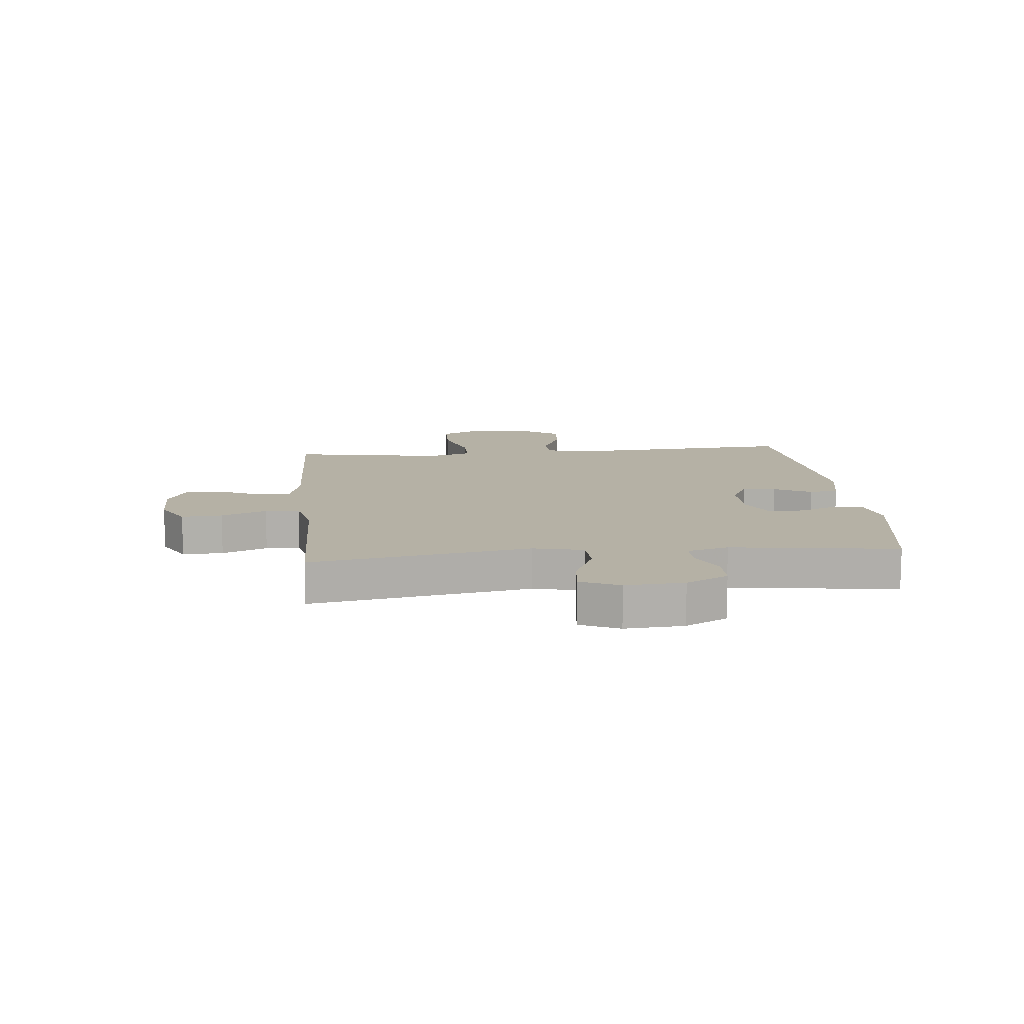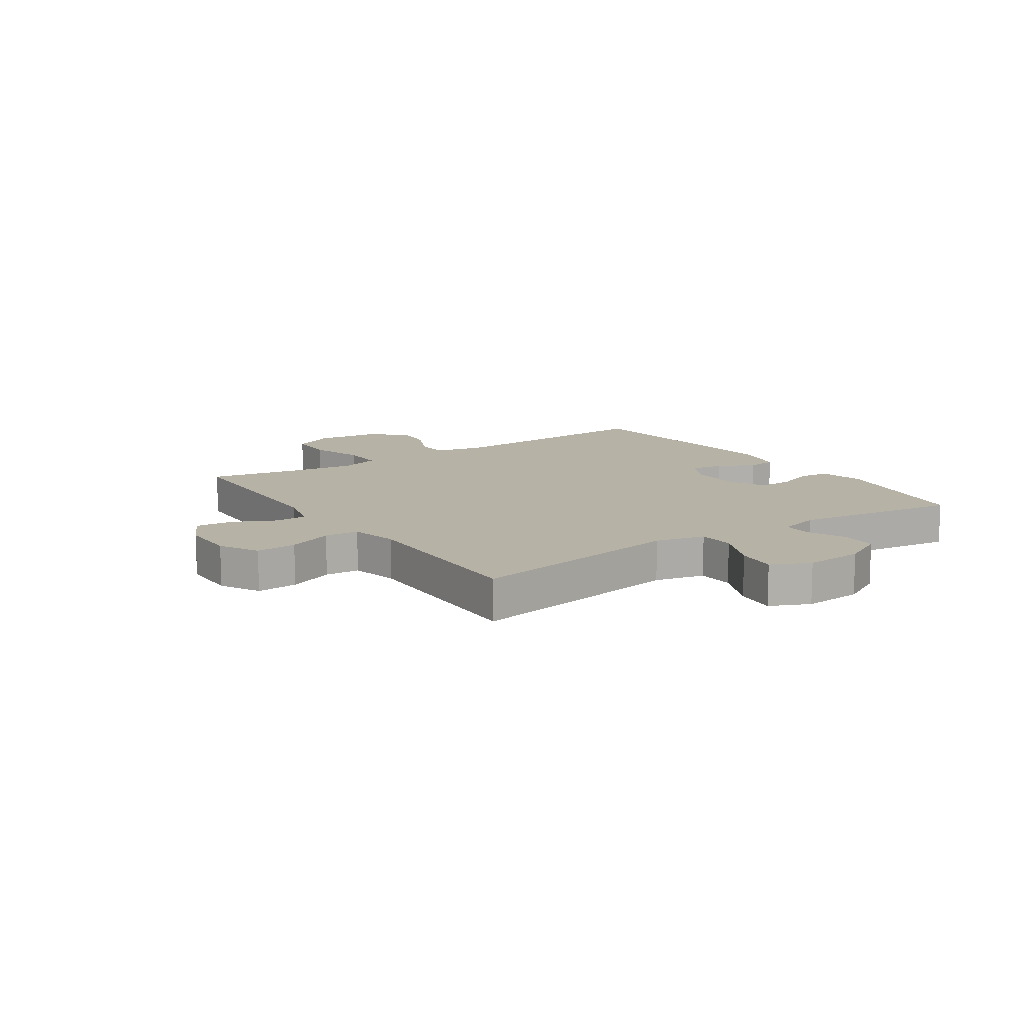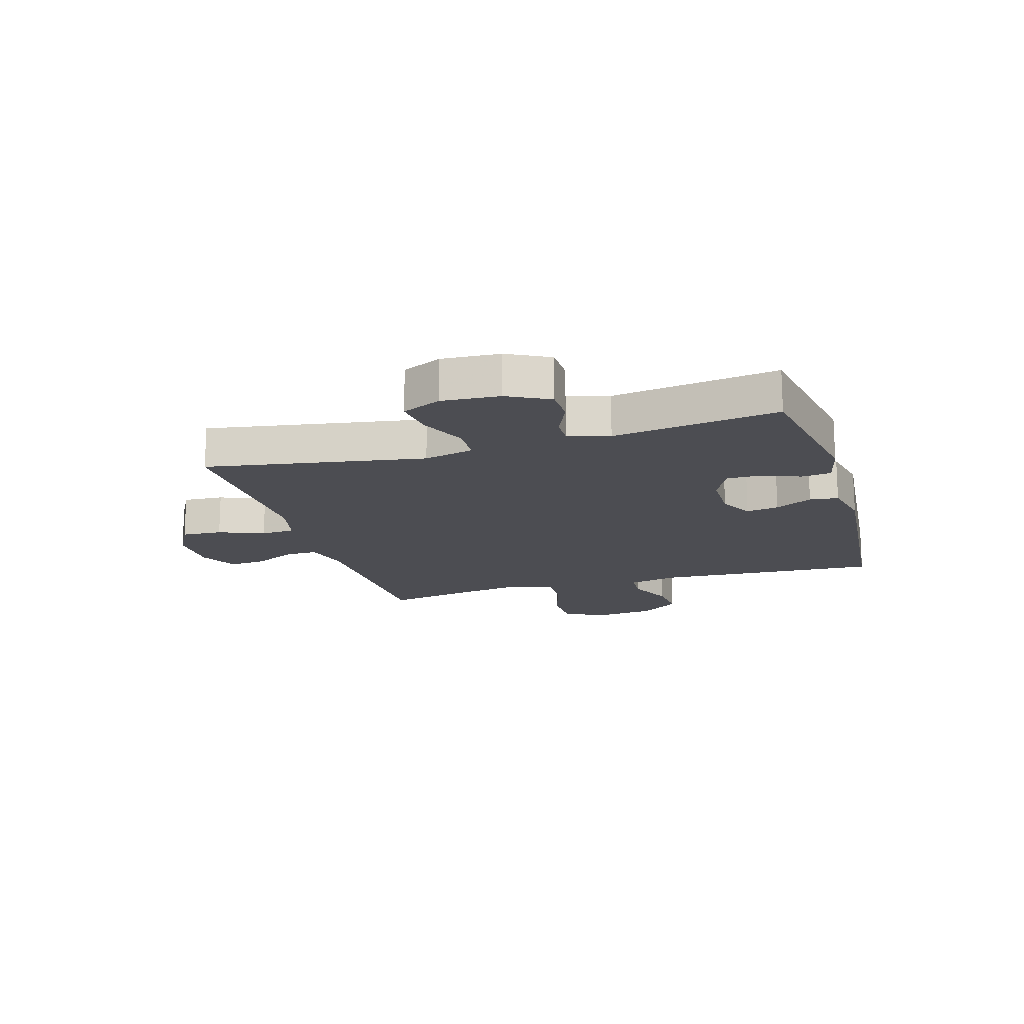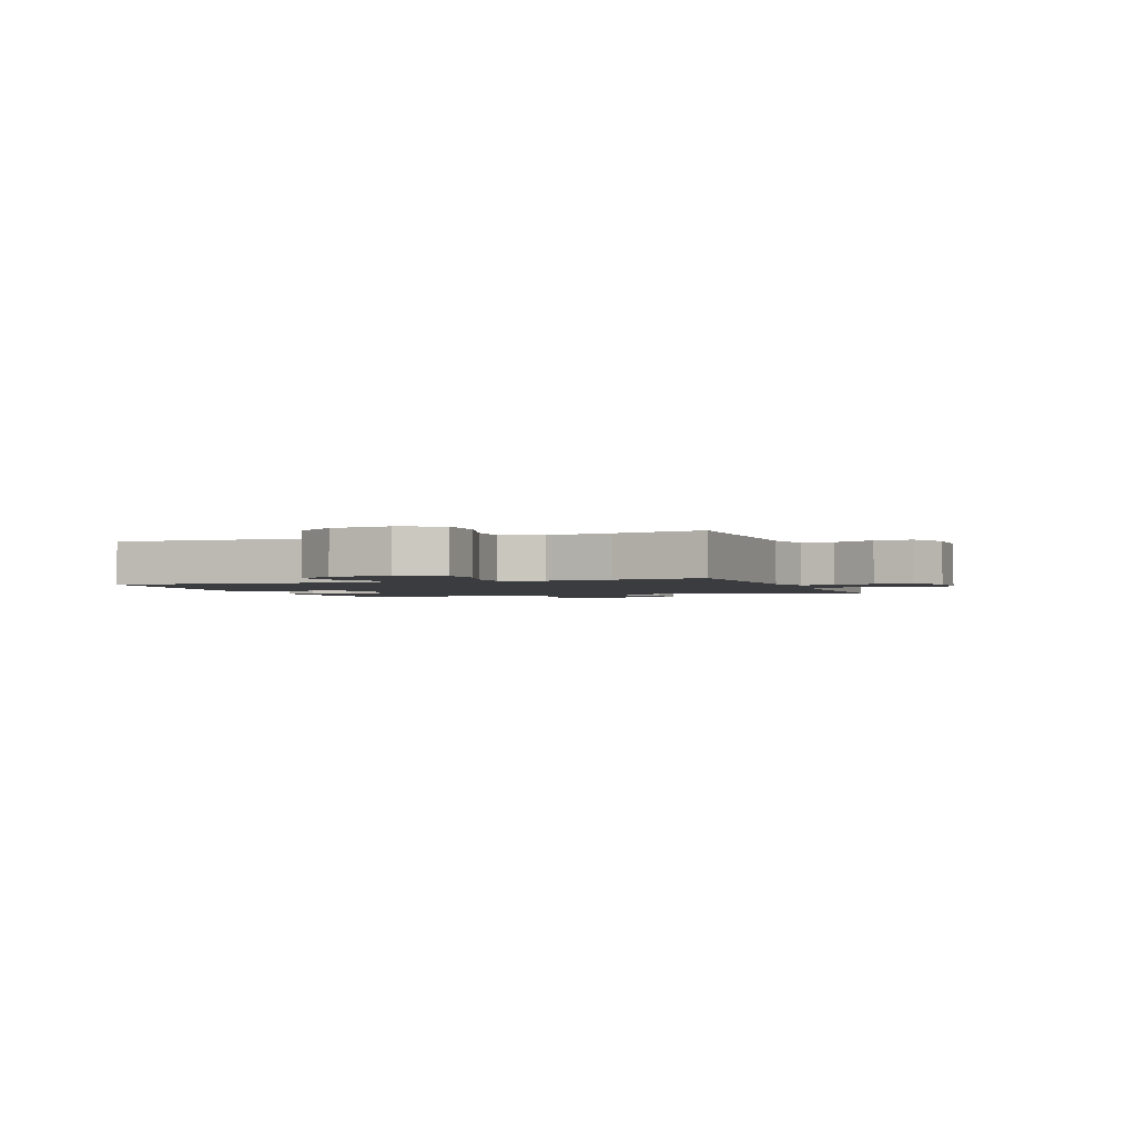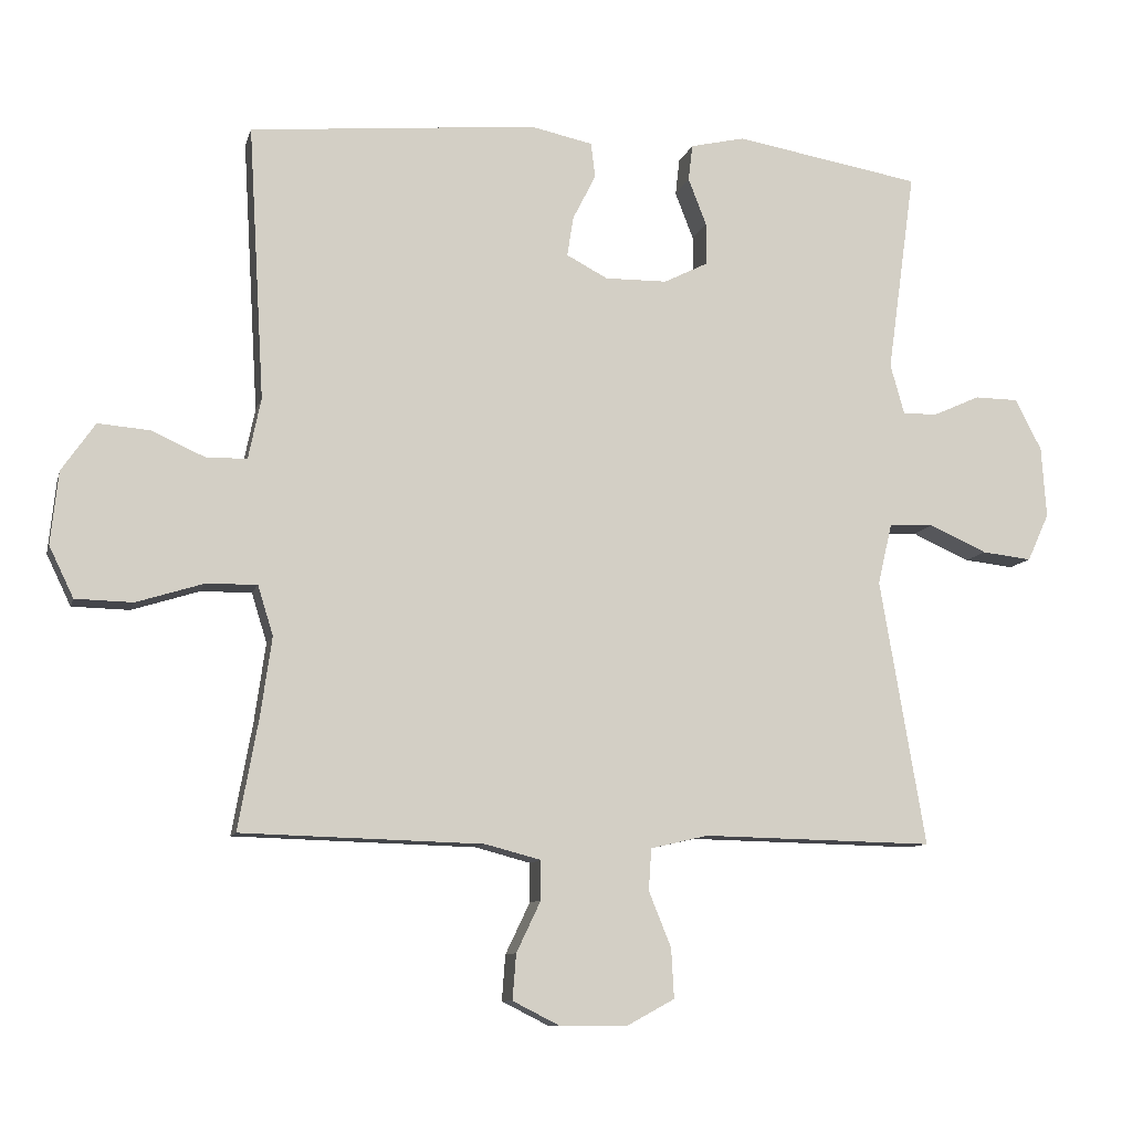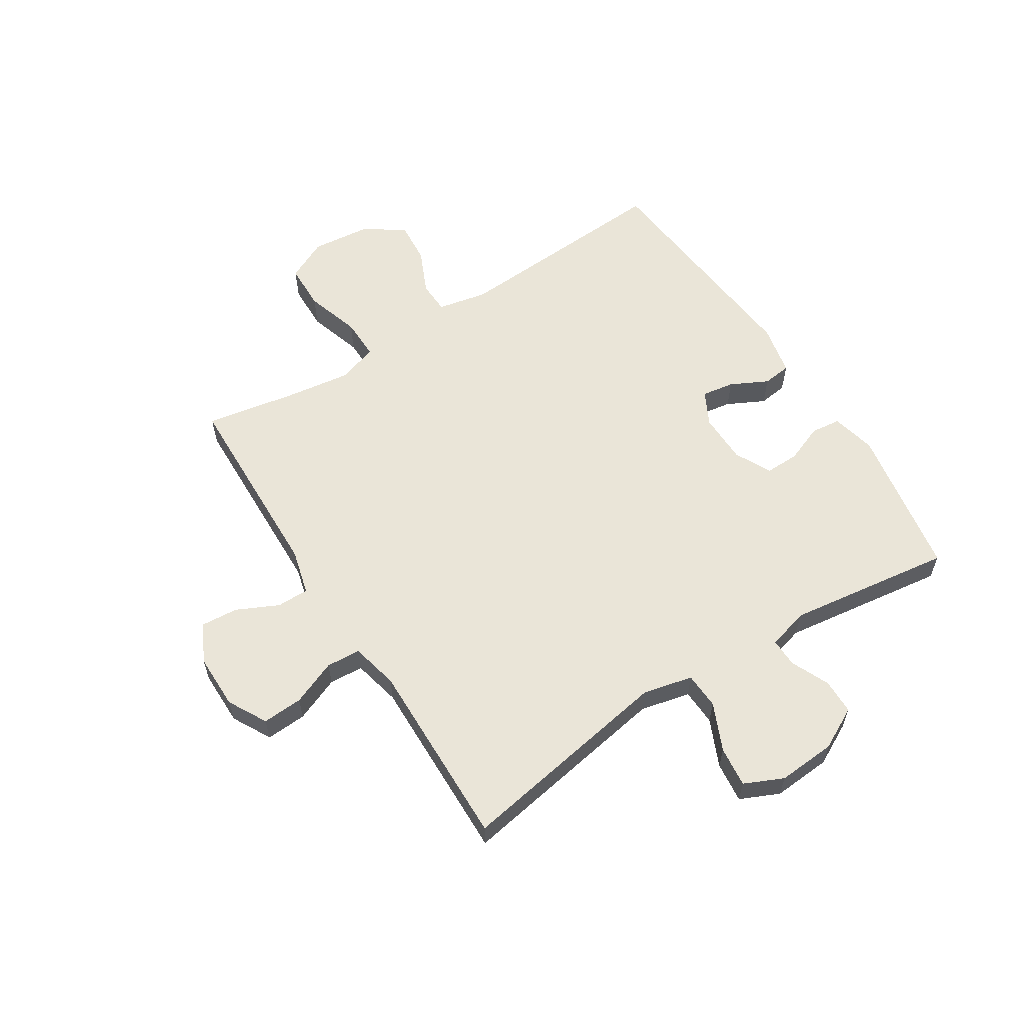
<metadata>
{"format":"obj","ext":"obj","renderer":"f3d","projection":"perspective","resolution":1024,"background":"white","views":[{"elev":11.9,"azim":-95.7,"up":"+Y"},{"elev":12.3,"azim":-124.0,"up":"+Y"},{"elev":-16.4,"azim":-73.3,"up":"+Y"},{"elev":-2.0,"azim":110.4,"up":"+Y"},{"elev":-9.8,"azim":166.4,"up":"+Z"},{"elev":59.3,"azim":-122.5,"up":"+Y"}]}
</metadata>
<code>
v -0.5 0.07 -0.5
v -0.435 0.07 -0.119
v -0.455 0.07 -0.032
v -0.519 0.07 -0.029
v -0.602 0.07 -0.066
v -0.673 0.07 -0.074
v -0.704 0.07 -0.006
v -0.697 0.07 0.096
v -0.659 0.07 0.169
v -0.597 0.07 0.17
v -0.53 0.07 0.14
v -0.48 0.07 0.139
v -0.46 0.07 0.211
v -0.5 0.07 0.5
v -0.233 0.07 0.546
v -0.155 0.07 0.528
v -0.149 0.07 0.476
v -0.175 0.07 0.409
v -0.176 0.07 0.349
v -0.112 0.07 0.317
v -0.023 0.07 0.316
v 0.036 0.07 0.347
v 0.027 0.07 0.404
v -0.006 0.07 0.469
v 0 0.07 0.519
v 0.089 0.07 0.538
v 0.5 0.07 0.5
v 0.477 0.07 0.108
v 0.495 0.07 0.021
v 0.552 0.07 0.019
v 0.63 0.07 0.054
v 0.704 0.07 0.06
v 0.752 0.07 -0.009
v 0.763 0.07 -0.113
v 0.728 0.07 -0.186
v 0.646 0.07 -0.188
v 0.55 0.07 -0.158
v 0.477 0.07 -0.157
v 0.455 0.07 -0.228
v 0.471 0.07 -0.341
v 0.5 0.07 -0.5
v 0.153 0.07 -0.51
v 0.074 0.07 -0.531
v 0.074 0.07 -0.587
v 0.109 0.07 -0.66
v 0.114 0.07 -0.725
v 0.047 0.07 -0.759
v -0.05 0.07 -0.759
v -0.118 0.07 -0.722
v -0.114 0.07 -0.651
v -0.082 0.07 -0.572
v -0.086 0.07 -0.512
v -0.169 0.07 -0.493
v -0.5 0 -0.5
v -0.435 0 -0.119
v -0.455 0 -0.032
v -0.519 0 -0.029
v -0.602 0 -0.066
v -0.673 0 -0.074
v -0.704 0 -0.006
v -0.697 0 0.096
v -0.659 0 0.169
v -0.597 0 0.17
v -0.53 0 0.14
v -0.48 0 0.139
v -0.46 0 0.211
v -0.5 0 0.5
v -0.233 0 0.546
v -0.155 0 0.528
v -0.149 0 0.476
v -0.175 0 0.409
v -0.176 0 0.349
v -0.112 0 0.317
v -0.023 0 0.316
v 0.036 0 0.347
v 0.027 0 0.404
v -0.006 0 0.469
v 0 0 0.519
v 0.089 0 0.538
v 0.5 0 0.5
v 0.477 0 0.108
v 0.495 0 0.021
v 0.552 0 0.019
v 0.63 0 0.054
v 0.704 0 0.06
v 0.752 0 -0.009
v 0.763 0 -0.113
v 0.728 0 -0.186
v 0.646 0 -0.188
v 0.55 0 -0.158
v 0.477 0 -0.157
v 0.455 0 -0.228
v 0.471 0 -0.341
v 0.5 0 -0.5
v 0.153 0 -0.51
v 0.074 0 -0.531
v 0.074 0 -0.587
v 0.109 0 -0.66
v 0.114 0 -0.725
v 0.047 0 -0.759
v -0.05 0 -0.759
v -0.118 0 -0.722
v -0.114 0 -0.651
v -0.082 0 -0.572
v -0.086 0 -0.512
v -0.169 0 -0.493
f 49 50 51
f 48 49 51
f 47 48 51
f 46 47 51
f 45 46 51
f 44 45 51
f 43 44 51 52
f 42 43 52 53
f 40 41 42 53
f 35 36 37
f 34 35 37
f 33 34 37
f 32 33 37
f 31 32 37
f 30 31 37
f 29 30 37 38
f 28 29 38 39
f 27 28 39
f 26 27 39
f 25 26 39
f 24 25 39
f 23 24 39
f 16 17 18
f 15 16 18
f 14 15 18
f 13 14 18
f 12 13 18 19
f 9 10 11
f 8 9 11
f 7 8 11
f 6 7 11
f 5 6 11
f 4 5 11
f 3 4 11 12
f 12 19 20
f 3 12 20
f 2 3 20
f 2 20 21
f 1 2 21
f 53 1 21
f 40 53 21
f 22 23 39 40
f 21 22 40
f 104 103 102
f 104 102 101
f 104 101 100
f 104 100 99
f 104 99 98
f 104 98 97
f 105 104 97 96
f 106 105 96 95
f 106 95 94 93
f 90 89 88
f 90 88 87
f 90 87 86
f 90 86 85
f 90 85 84
f 90 84 83
f 91 90 83 82
f 92 91 82 81
f 92 81 80
f 92 80 79
f 92 79 78
f 92 78 77
f 92 77 76
f 71 70 69
f 71 69 68
f 71 68 67
f 71 67 66
f 72 71 66 65
f 64 63 62
f 64 62 61
f 64 61 60
f 64 60 59
f 64 59 58
f 64 58 57
f 65 64 57 56
f 73 72 65
f 73 65 56
f 73 56 55
f 74 73 55
f 74 55 54
f 74 54 106
f 74 106 93
f 93 92 76 75
f 93 75 74
f 1 54 55 2
f 2 55 56 3
f 3 56 57 4
f 4 57 58 5
f 5 58 59 6
f 6 59 60 7
f 7 60 61 8
f 8 61 62 9
f 9 62 63 10
f 10 63 64 11
f 11 64 65 12
f 12 65 66 13
f 13 66 67 14
f 14 67 68 15
f 15 68 69 16
f 16 69 70 17
f 17 70 71 18
f 18 71 72 19
f 19 72 73 20
f 20 73 74 21
f 21 74 75 22
f 22 75 76 23
f 23 76 77 24
f 24 77 78 25
f 25 78 79 26
f 26 79 80 27
f 27 80 81 28
f 28 81 82 29
f 29 82 83 30
f 30 83 84 31
f 31 84 85 32
f 32 85 86 33
f 33 86 87 34
f 34 87 88 35
f 35 88 89 36
f 36 89 90 37
f 37 90 91 38
f 38 91 92 39
f 39 92 93 40
f 40 93 94 41
f 41 94 95 42
f 42 95 96 43
f 43 96 97 44
f 44 97 98 45
f 45 98 99 46
f 46 99 100 47
f 47 100 101 48
f 48 101 102 49
f 49 102 103 50
f 50 103 104 51
f 51 104 105 52
f 52 105 106 53
f 53 106 54 1

</code>
